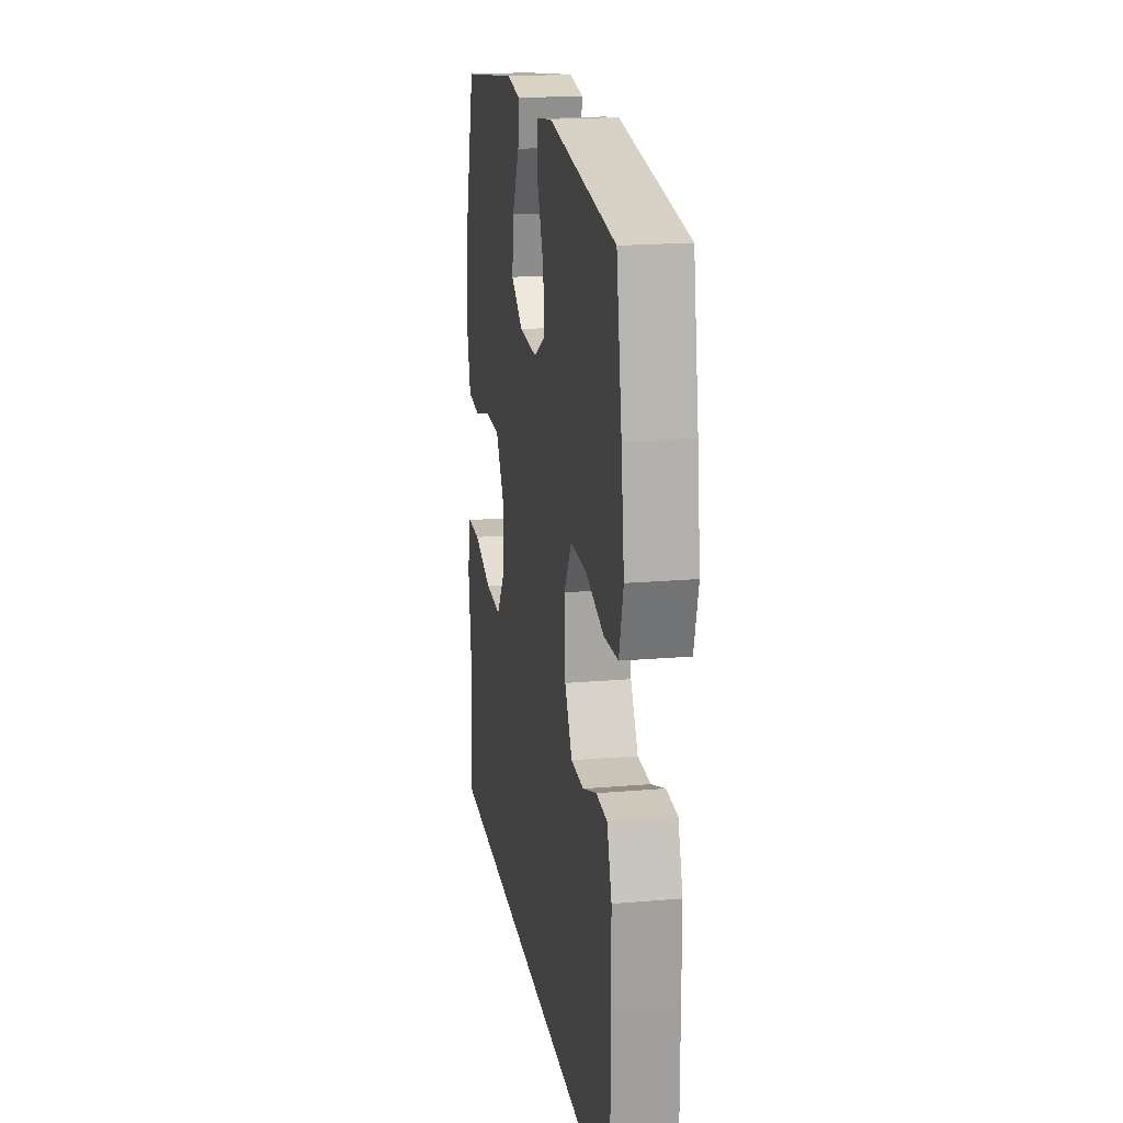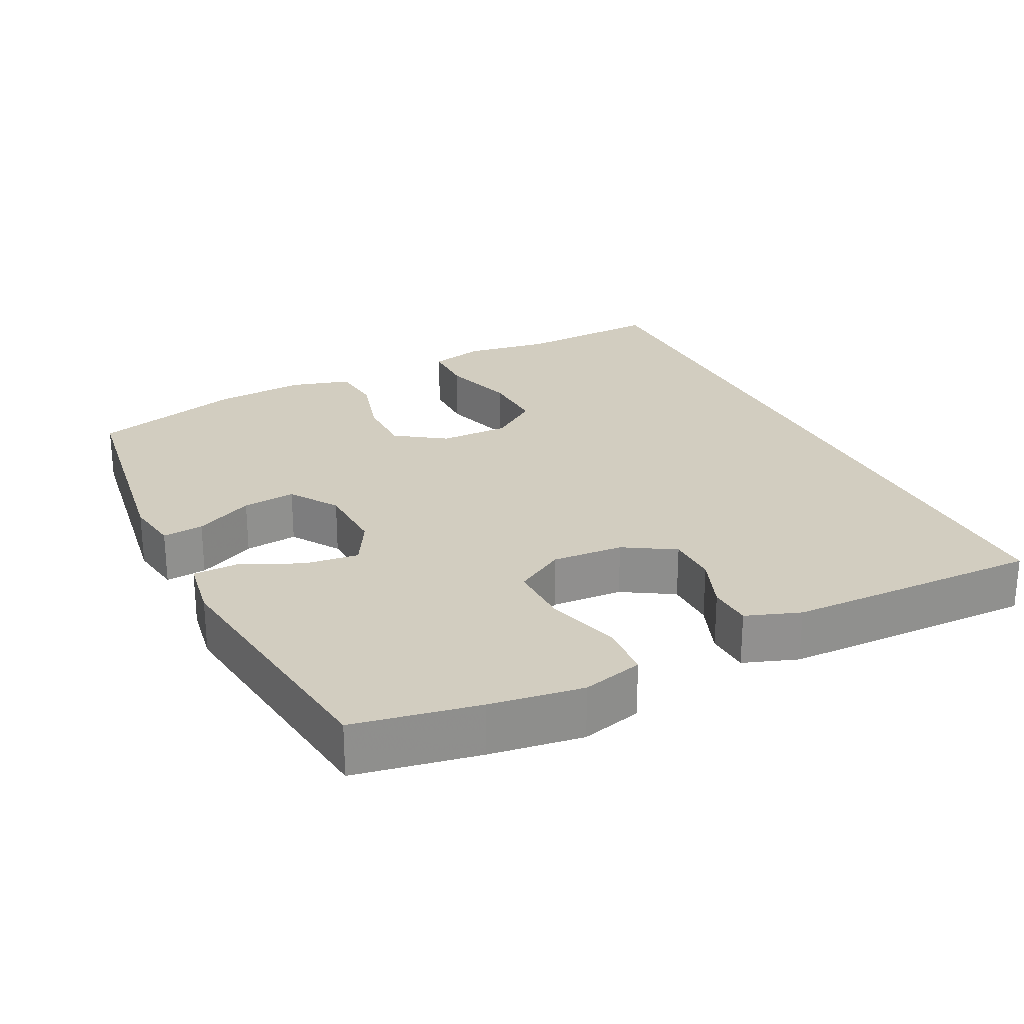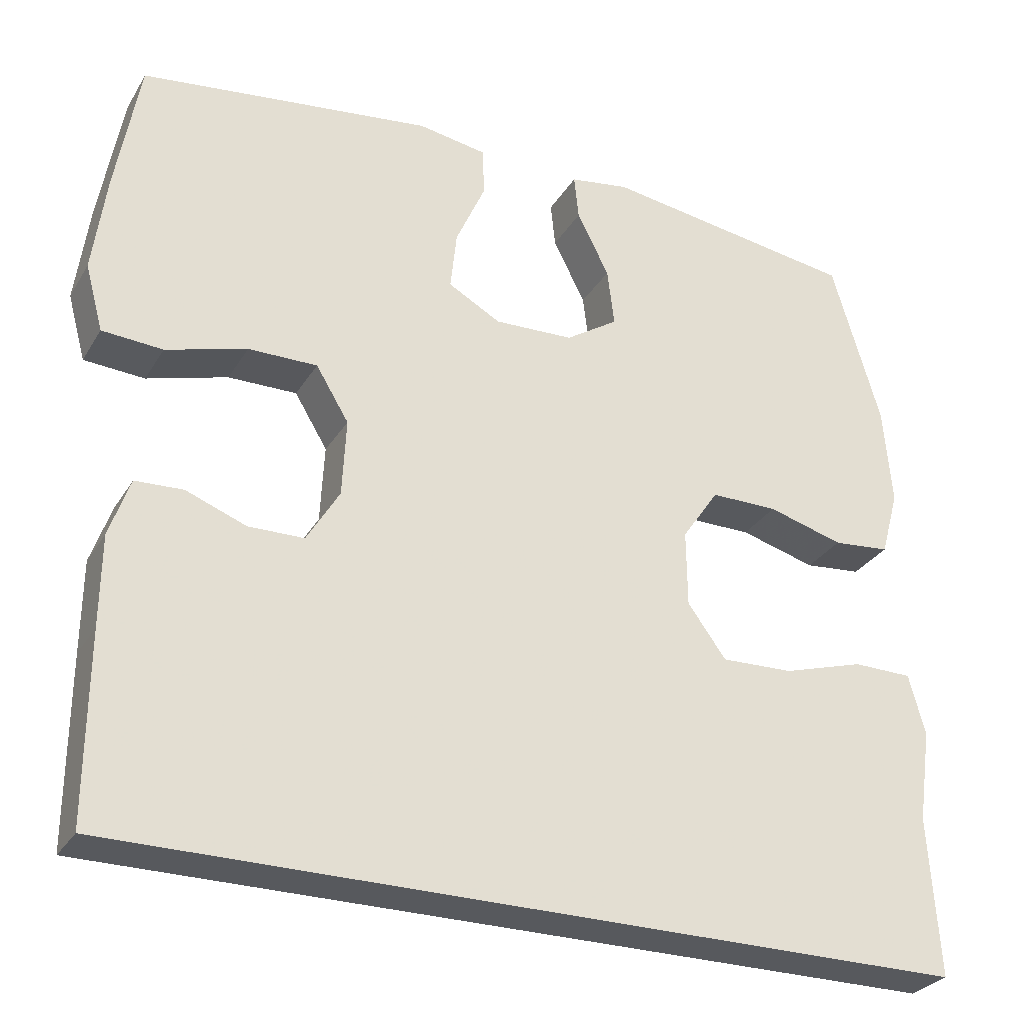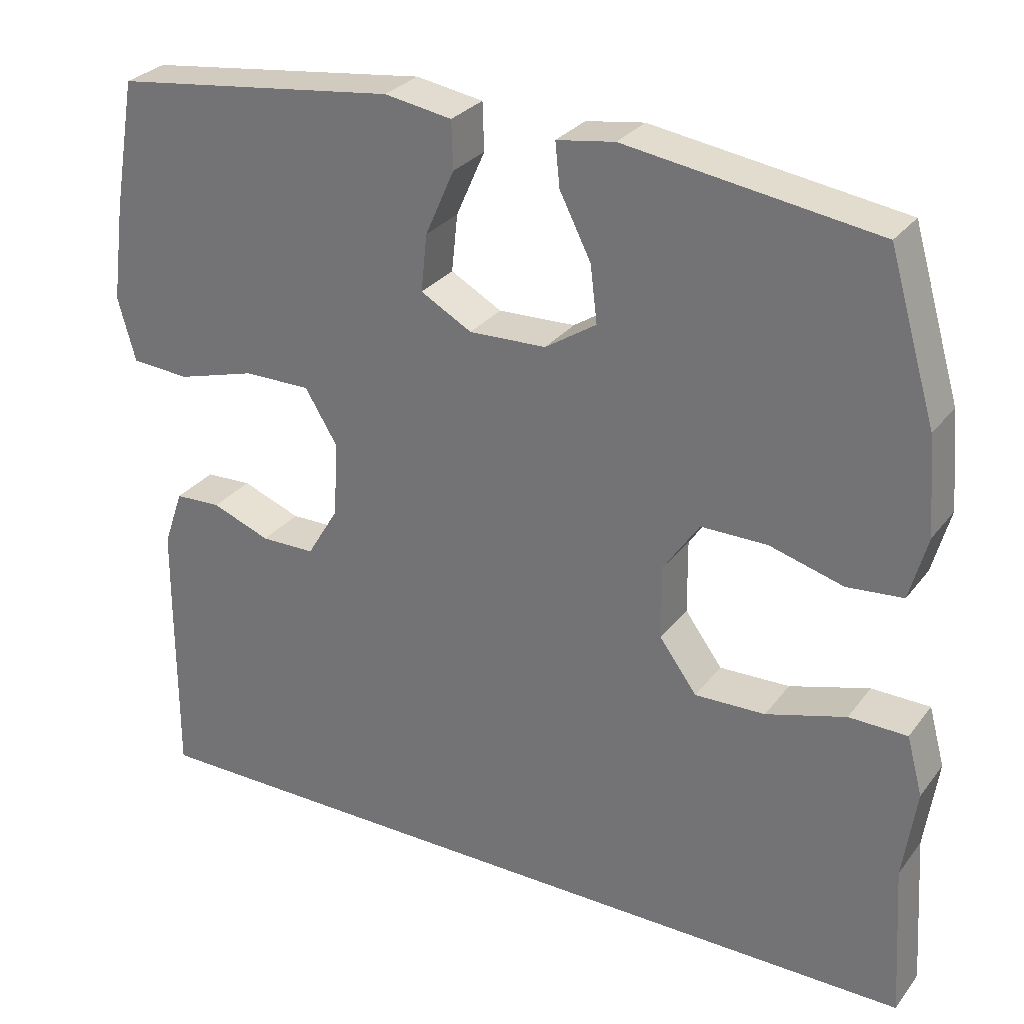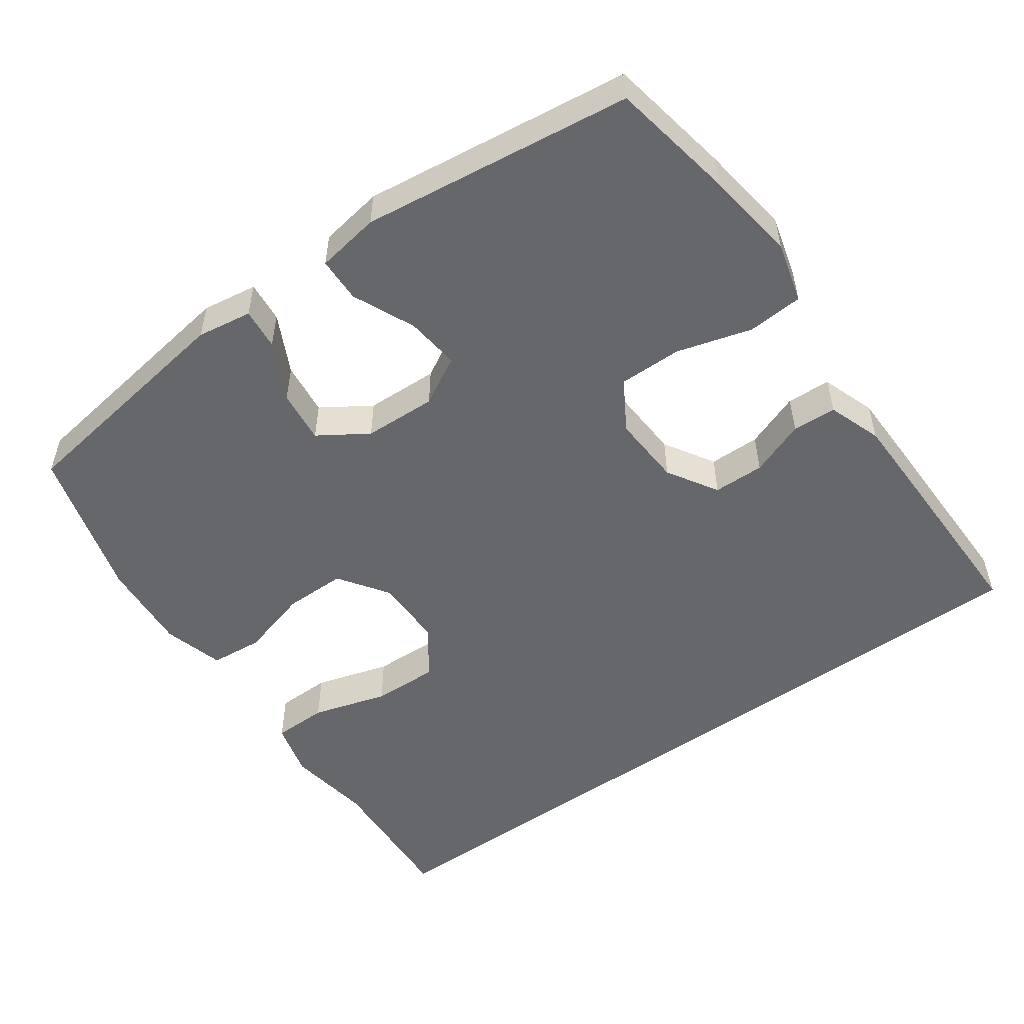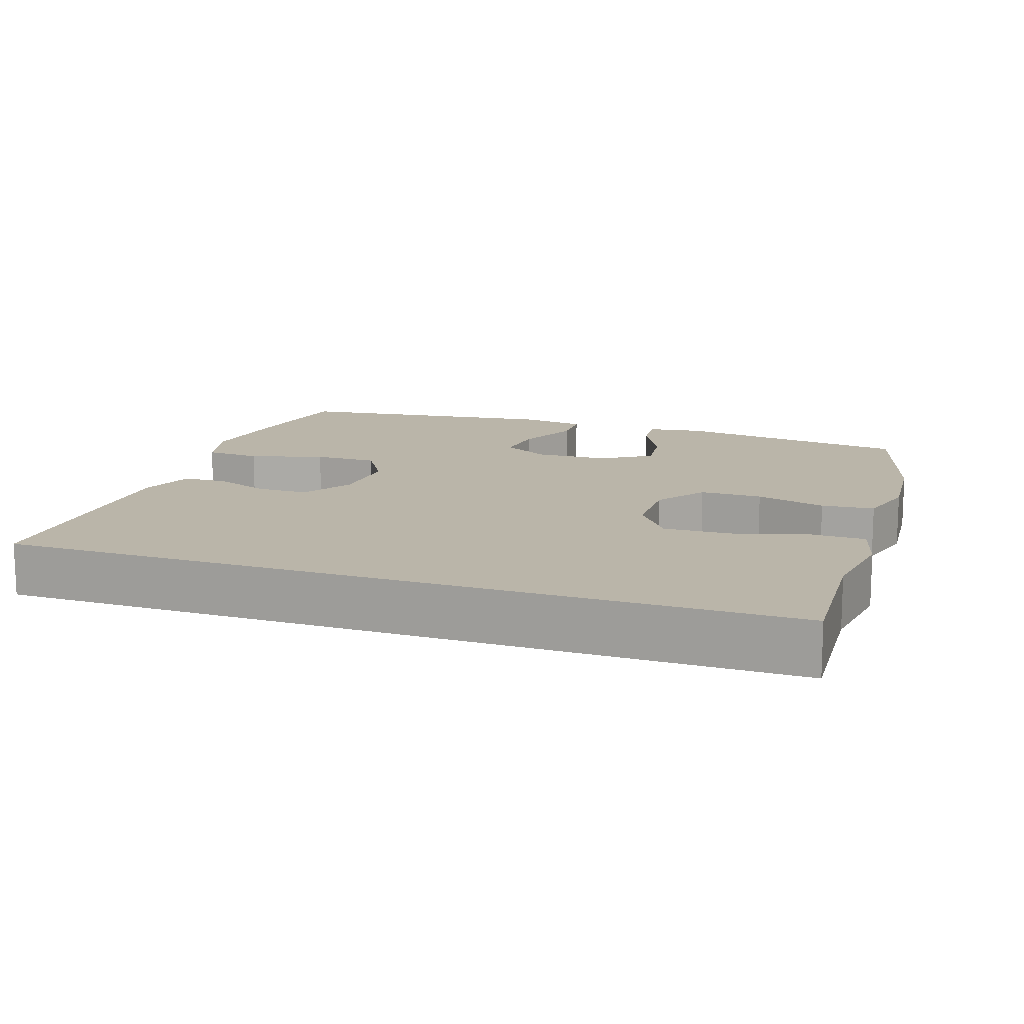
<metadata>
{"format":"obj","ext":"obj","renderer":"f3d","projection":"perspective","resolution":1024,"background":"white","views":[{"elev":19.1,"azim":80.8,"up":"+Z"},{"elev":24.7,"azim":64.0,"up":"+Y"},{"elev":-29.1,"azim":154.3,"up":"+Z"},{"elev":29.2,"azim":-150.1,"up":"+Z"},{"elev":-52.2,"azim":35.8,"up":"+Y"},{"elev":13.6,"azim":-160.8,"up":"+Y"}]}
</metadata>
<code>
v 0.5 0.07 0.5
v 0.53 0.07 0.328
v 0.547 0.07 0.2
v 0.524 0.07 0.116
v 0.447 0.07 0.111
v 0.344 0.07 0.141
v 0.256 0.07 0.142
v 0.214 0.07 0.073
v 0.219 0.07 -0.026
v 0.261 0.07 -0.096
v 0.332 0.07 -0.097
v 0.409 0.07 -0.068
v 0.47 0.07 -0.071
v 0.496 0.07 -0.146
v 0.497 0.07 -0.262
v 0.498 0.07 -0.5
v -0.586 0.07 -0.5
v -0.573 0.07 -0.298
v -0.59 0.07 -0.179
v -0.569 0.07 -0.102
v -0.493 0.07 -0.101
v -0.389 0.07 -0.132
v -0.297 0.07 -0.135
v -0.248 0.07 -0.068
v -0.247 0.07 0.029
v -0.294 0.07 0.098
v -0.38 0.07 0.098
v -0.477 0.07 0.071
v -0.55 0.07 0.078
v -0.573 0.07 0.162
v -0.562 0.07 0.289
v -0.5 0.07 0.5
v -0.173 0.07 0.547
v -0.097 0.07 0.535
v -0.103 0.07 0.478
v -0.144 0.07 0.397
v -0.153 0.07 0.323
v -0.086 0.07 0.279
v 0.015 0.07 0.275
v 0.082 0.07 0.312
v 0.074 0.07 0.387
v 0.036 0.07 0.473
v 0.038 0.07 0.535
v 0.126 0.07 0.549
v 0.5 0 0.5
v 0.53 0 0.328
v 0.547 0 0.2
v 0.524 0 0.116
v 0.447 0 0.111
v 0.344 0 0.141
v 0.256 0 0.142
v 0.214 0 0.073
v 0.219 0 -0.026
v 0.261 0 -0.096
v 0.332 0 -0.097
v 0.409 0 -0.068
v 0.47 0 -0.071
v 0.496 0 -0.146
v 0.497 0 -0.262
v 0.498 0 -0.5
v -0.586 0 -0.5
v -0.573 0 -0.298
v -0.59 0 -0.179
v -0.569 0 -0.102
v -0.493 0 -0.101
v -0.389 0 -0.132
v -0.297 0 -0.135
v -0.248 0 -0.068
v -0.247 0 0.029
v -0.294 0 0.098
v -0.38 0 0.098
v -0.477 0 0.071
v -0.55 0 0.078
v -0.573 0 0.162
v -0.562 0 0.289
v -0.5 0 0.5
v -0.173 0 0.547
v -0.097 0 0.535
v -0.103 0 0.478
v -0.144 0 0.397
v -0.153 0 0.323
v -0.086 0 0.279
v 0.015 0 0.275
v 0.082 0 0.312
v 0.074 0 0.387
v 0.036 0 0.473
v 0.038 0 0.535
v 0.126 0 0.549
f 41 42 43 44
f 40 41 44 1
f 39 40 1 2
f 33 34 35 36
f 33 36 37
f 32 33 37
f 31 32 37 38
f 27 28 29 30
f 26 27 30 31
f 19 20 21 22
f 18 19 22 23
f 17 18 23
f 16 17 23
f 15 16 23 24
f 11 12 13 14
f 10 11 14 15
f 3 4 5 6
f 39 2 3 6
f 39 6 7
f 26 31 38 39
f 25 26 39 7
f 10 15 24 25
f 9 10 25
f 8 9 25
f 7 8 25
f 88 87 86 85
f 45 88 85 84
f 46 45 84 83
f 80 79 78 77
f 81 80 77
f 81 77 76
f 82 81 76 75
f 74 73 72 71
f 75 74 71 70
f 66 65 64 63
f 67 66 63 62
f 67 62 61
f 67 61 60
f 68 67 60 59
f 58 57 56 55
f 59 58 55 54
f 50 49 48 47
f 50 47 46 83
f 51 50 83
f 83 82 75 70
f 51 83 70 69
f 69 68 59 54
f 69 54 53
f 69 53 52
f 69 52 51
f 1 45 46 2
f 2 46 47 3
f 3 47 48 4
f 4 48 49 5
f 5 49 50 6
f 6 50 51 7
f 7 51 52 8
f 8 52 53 9
f 9 53 54 10
f 10 54 55 11
f 11 55 56 12
f 12 56 57 13
f 13 57 58 14
f 14 58 59 15
f 15 59 60 16
f 16 60 61 17
f 17 61 62 18
f 18 62 63 19
f 19 63 64 20
f 20 64 65 21
f 21 65 66 22
f 22 66 67 23
f 23 67 68 24
f 24 68 69 25
f 25 69 70 26
f 26 70 71 27
f 27 71 72 28
f 28 72 73 29
f 29 73 74 30
f 30 74 75 31
f 31 75 76 32
f 32 76 77 33
f 33 77 78 34
f 34 78 79 35
f 35 79 80 36
f 36 80 81 37
f 37 81 82 38
f 38 82 83 39
f 39 83 84 40
f 40 84 85 41
f 41 85 86 42
f 42 86 87 43
f 43 87 88 44
f 44 88 45 1

</code>
